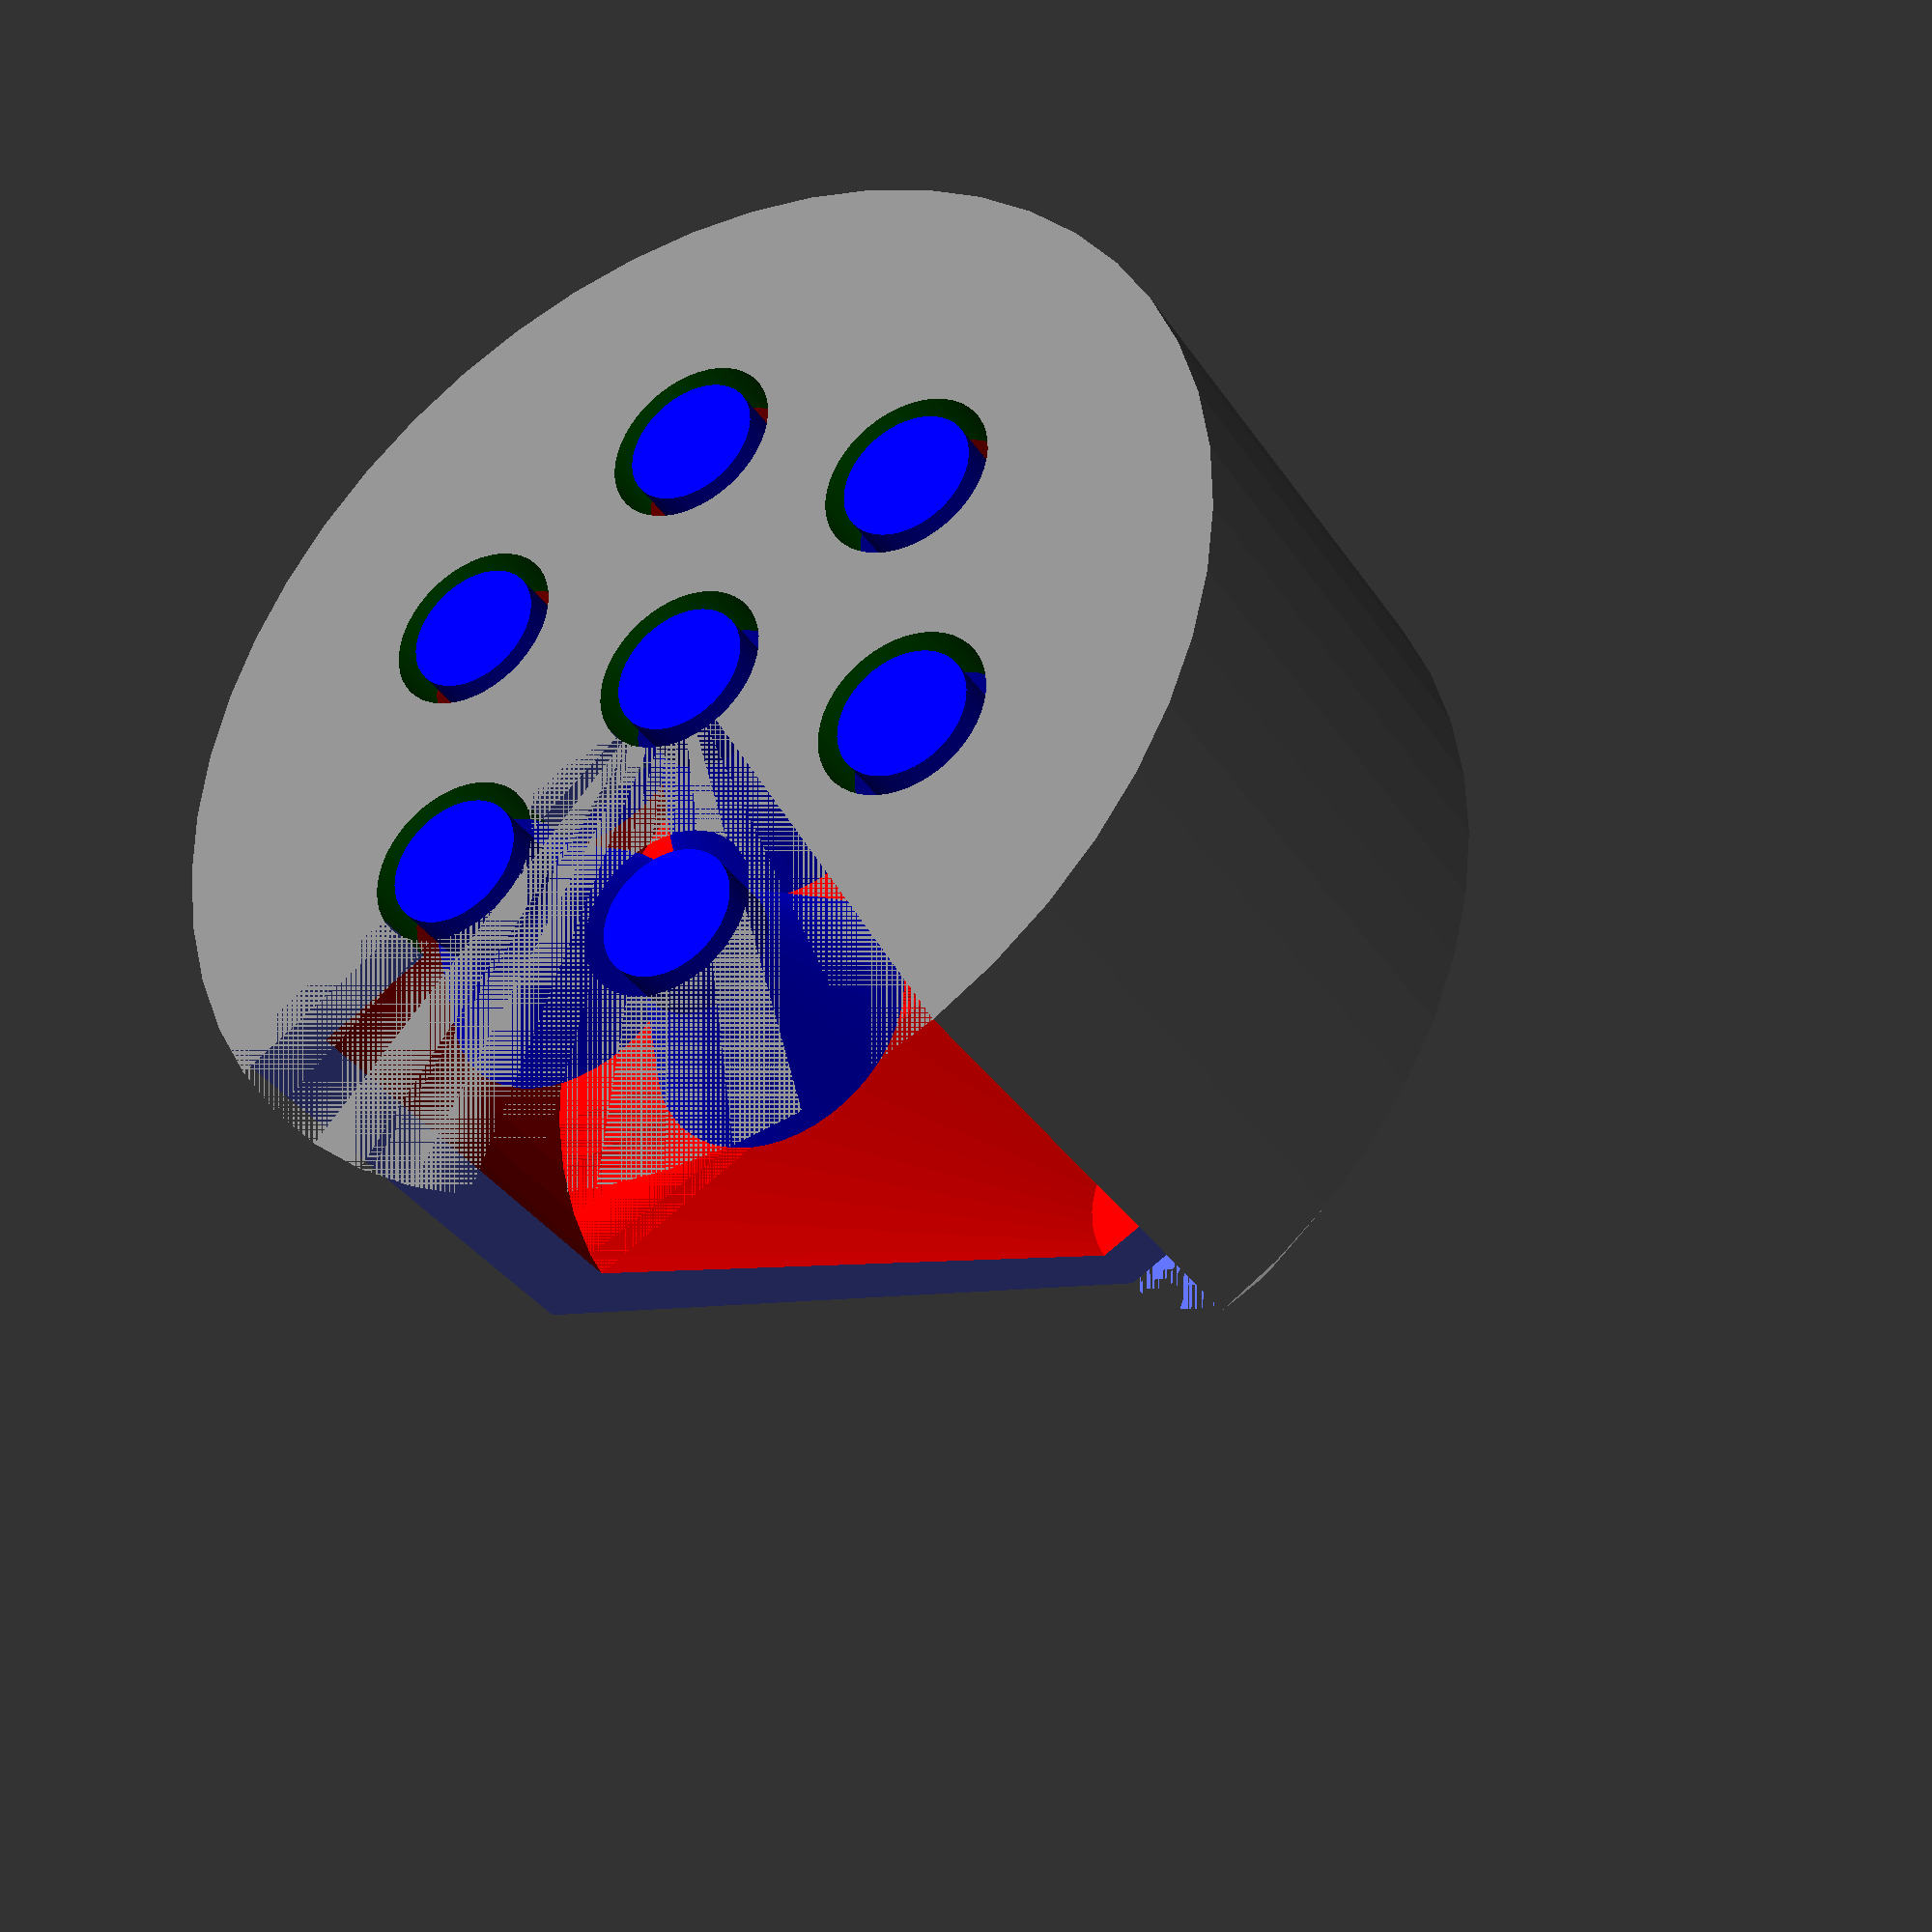
<openscad>
$fn = 50;

shaker_radius = 25;
shaker_height = 25;

handle_radius = 5;
handle_height = 25;

wall_thickness = 3;

bead_radius = 6;

difference()
{
	color("grey") union()
	{
		cylinder(r = shaker_radius, h = shaker_height);
		translate([0,0,shaker_height]) cylinder(r1 = shaker_radius, r2 = handle_radius, h = handle_height);
		$translate([0,0,shaker_height+handle_height]) cylinder(r = handle_radius, h = handle_height);
	}
	
	color("red") union()
	{
		translate([0,0,wall_thickness]) cylinder(r = shaker_radius-wall_thickness, h = shaker_height-wall_thickness);
		translate([0,0,shaker_height]) cylinder(r1 = shaker_radius-wall_thickness, r2 = handle_radius, h = handle_height-wall_thickness);
	}
	
	color("green") union()
	{
		translate([0,0,-wall_thickness]) cylinder(r = bead_radius*0.65, h = 3*wall_thickness);
		
		for(i = [0:5])
		{
			rotate([0,0, i*360/6]) translate([0,shaker_radius/2,-wall_thickness]) cylinder(r = bead_radius*0.65, h = 3*wall_thickness);
		}
	}
	
	cube(size = [shaker_radius, 2*shaker_radius, shaker_height+handle_height]);
}

color("blue") union()
{
	rotate([0,0, i*360/6]) translate([0,0,0]) cylinder(r = bead_radius*0.5, h =  wall_thickness);
		
	rotate([0,0, i*360/6]) translate([0,0,wall_thickness]) cylinder(r1 = bead_radius*0.5, r2 = bead_radius, h =  bead_radius);
	for(i = [0:5])
	{
		rotate([0,0, i*360/6]) translate([0,shaker_radius/2,0]) cylinder(r = bead_radius*0.5, h =  wall_thickness);
		
		rotate([0,0, i*360/6]) translate([0,shaker_radius/2,wall_thickness]) cylinder(r1 = bead_radius*0.5, r2 = bead_radius, h =  bead_radius);
	}
}
</openscad>
<views>
elev=214.7 azim=299.5 roll=331.2 proj=p view=solid
</views>
